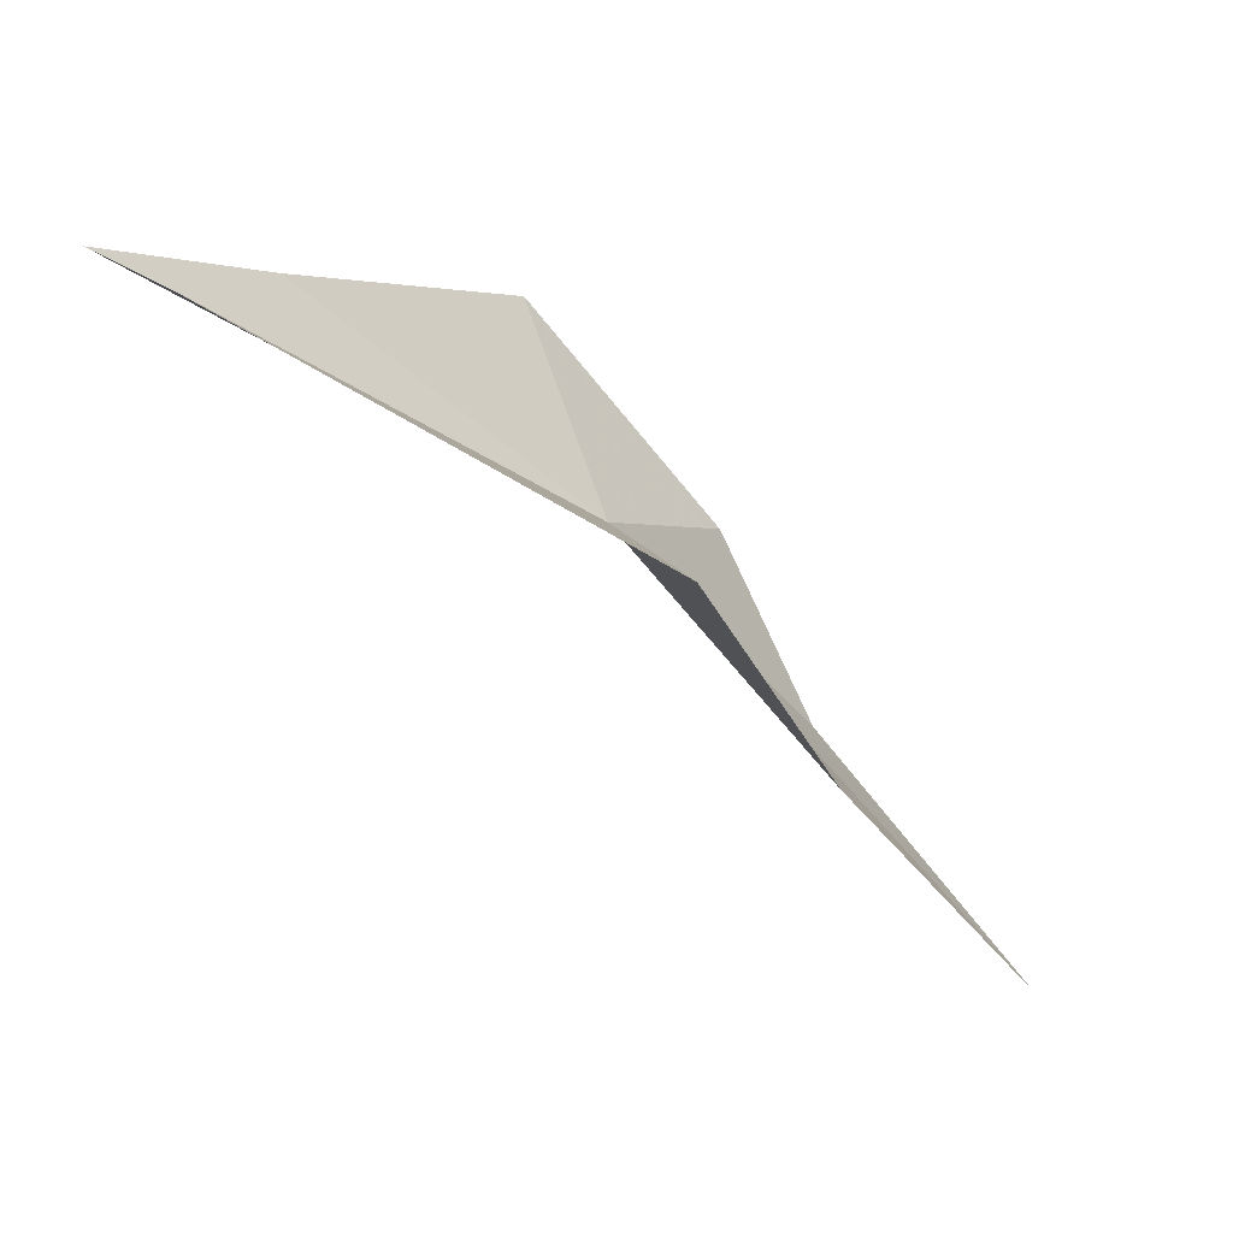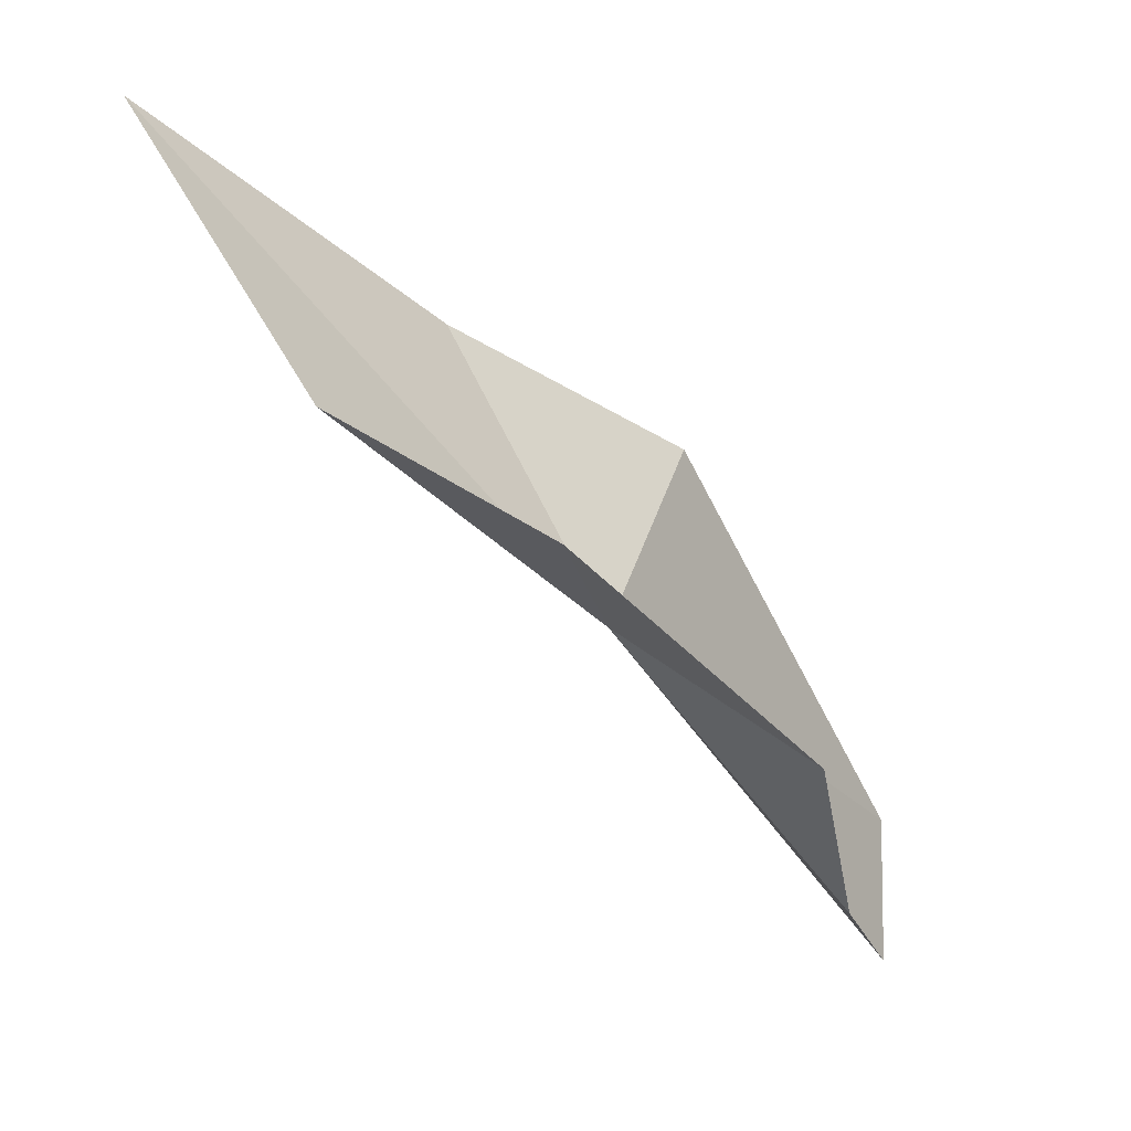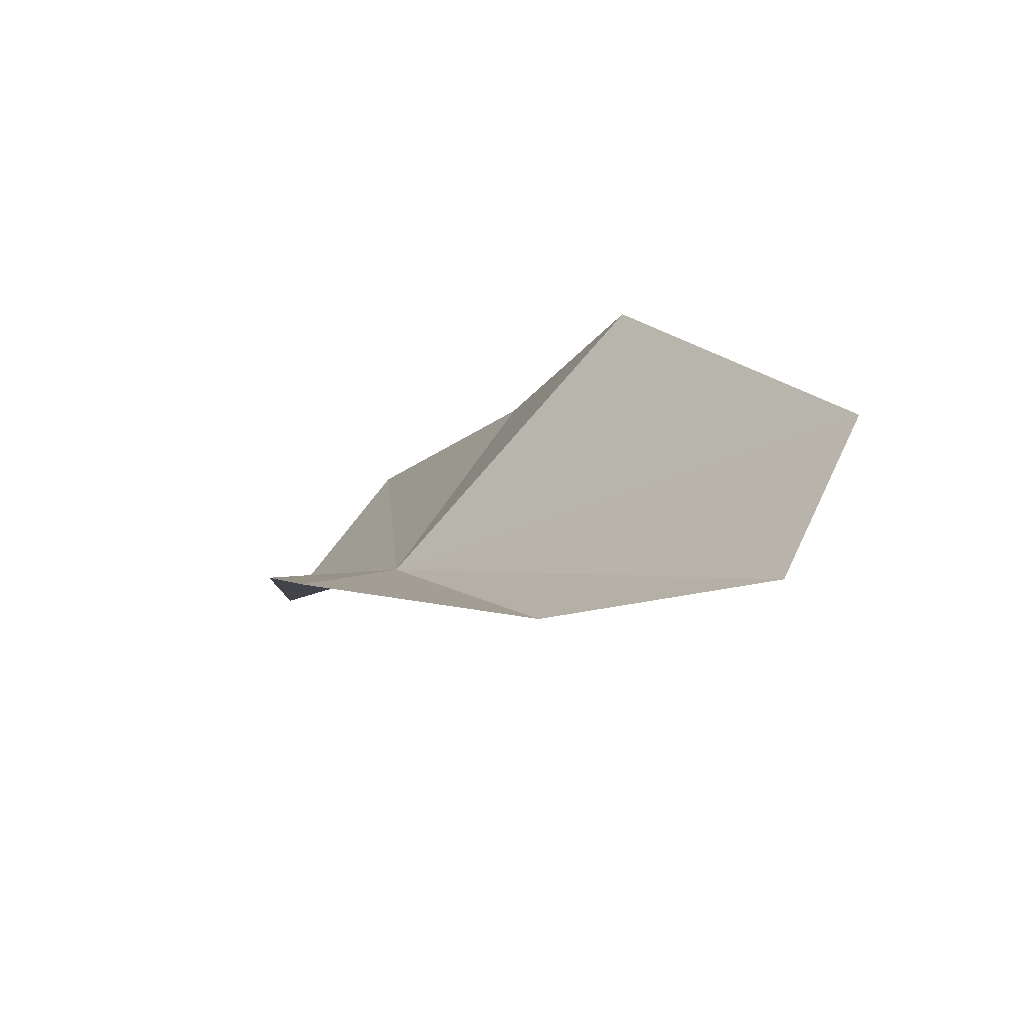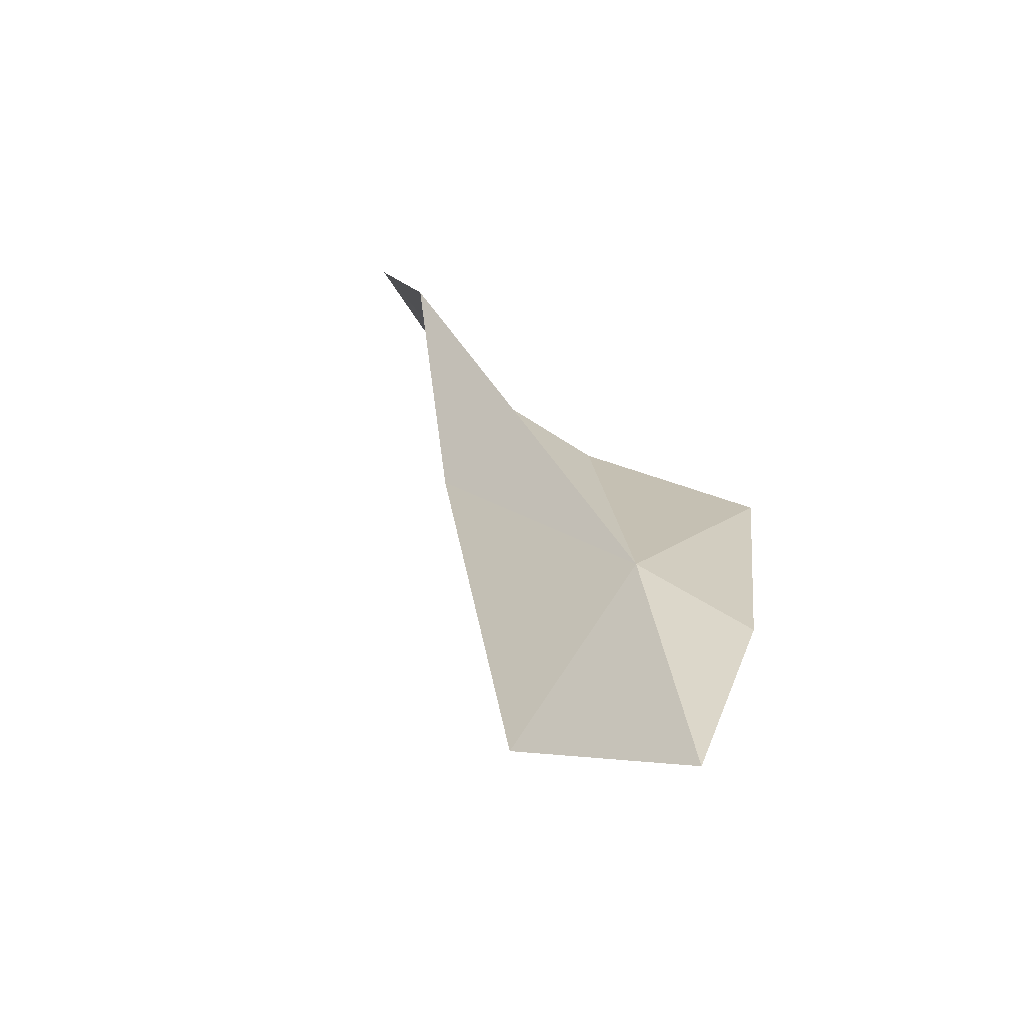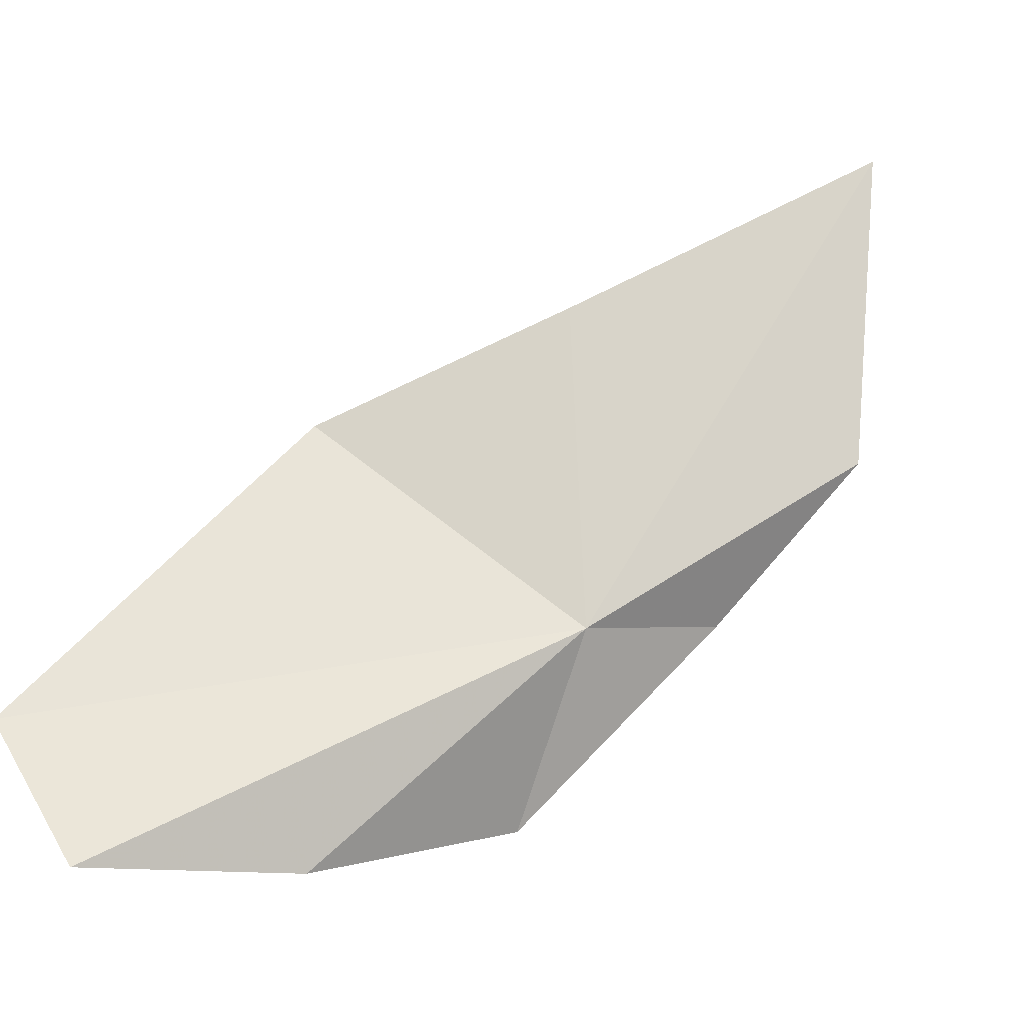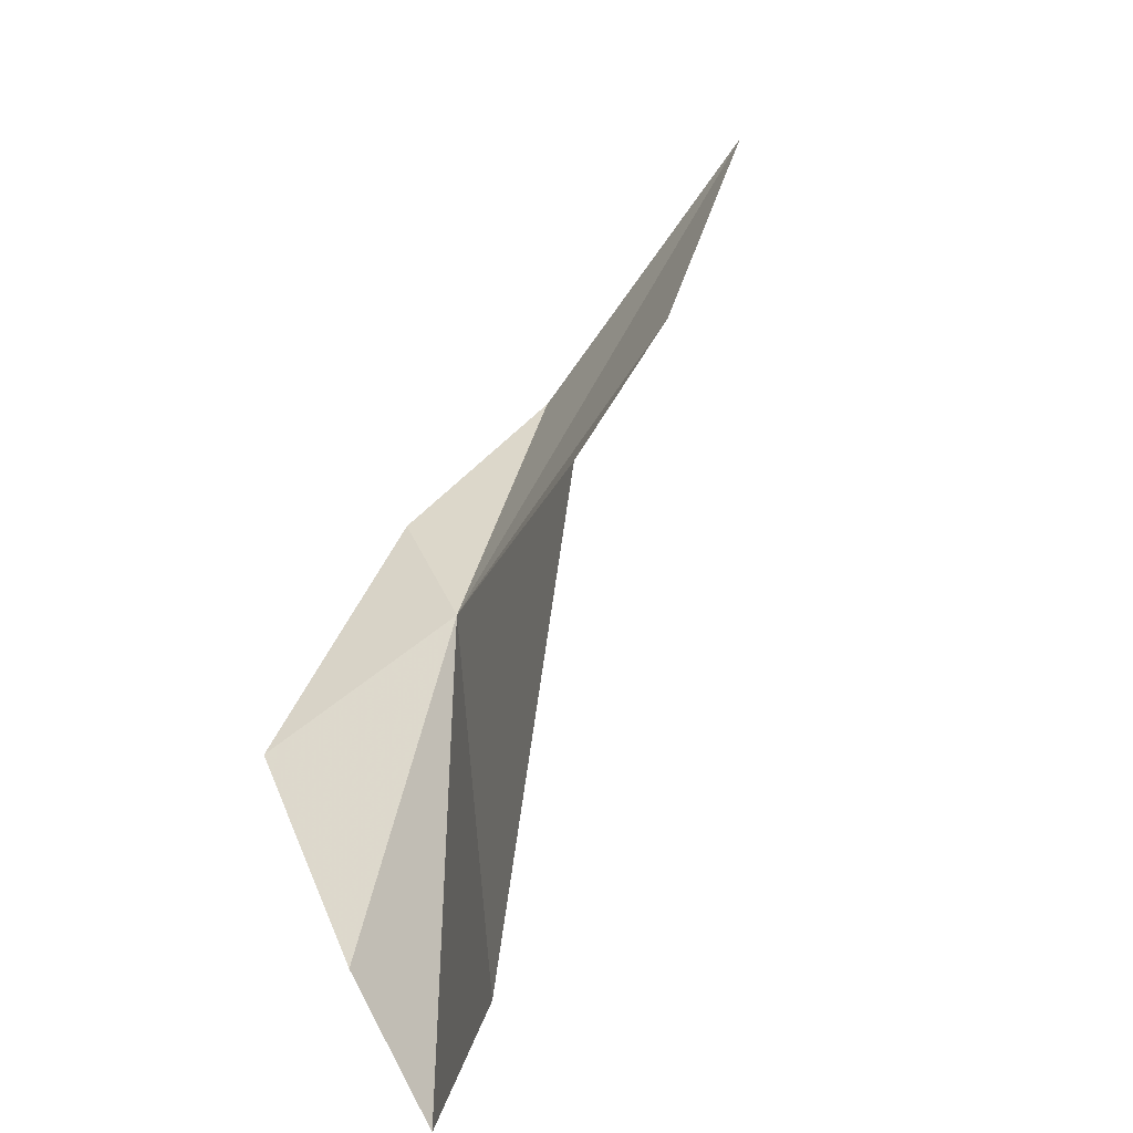
<metadata>
{"format":"obj","ext":"obj","renderer":"f3d","projection":"perspective","resolution":1024,"background":"white","views":[{"elev":36.0,"azim":111.0,"up":"+Z"},{"elev":-2.3,"azim":-105.0,"up":"+Y"},{"elev":52.7,"azim":-8.7,"up":"+Z"},{"elev":61.3,"azim":-165.7,"up":"+Y"},{"elev":-48.8,"azim":127.0,"up":"+Y"},{"elev":8.8,"azim":39.0,"up":"+Y"}]}
</metadata>
<code>
v 4.226 35.61 24.5
v 4.528 36.12 24.3
v 4.706 35.94 24.77
v 4.275 36.42 23.74
v 4.017 35.93 24
v 4.769 35.02 25.17
v 4.416 35.14 24.97
v 4.938 35.26 25.24
v 3.986 35.73 24.36
v 4.049 35.4 24.79
f 1 3 2
f 1 2 4
f 1 4 5
f 1 7 6
f 1 6 8
f 1 5 9
f 1 9 10
f 1 8 3
f 1 10 7

</code>
